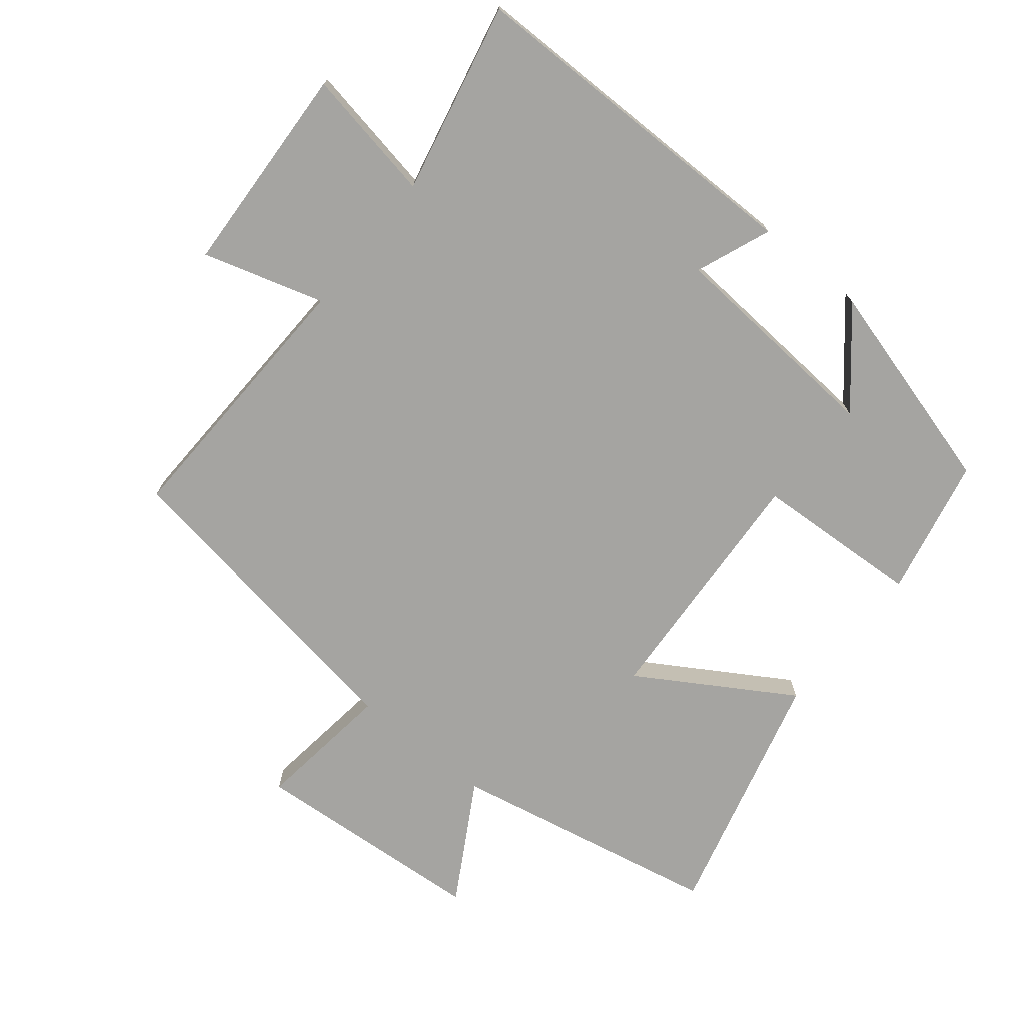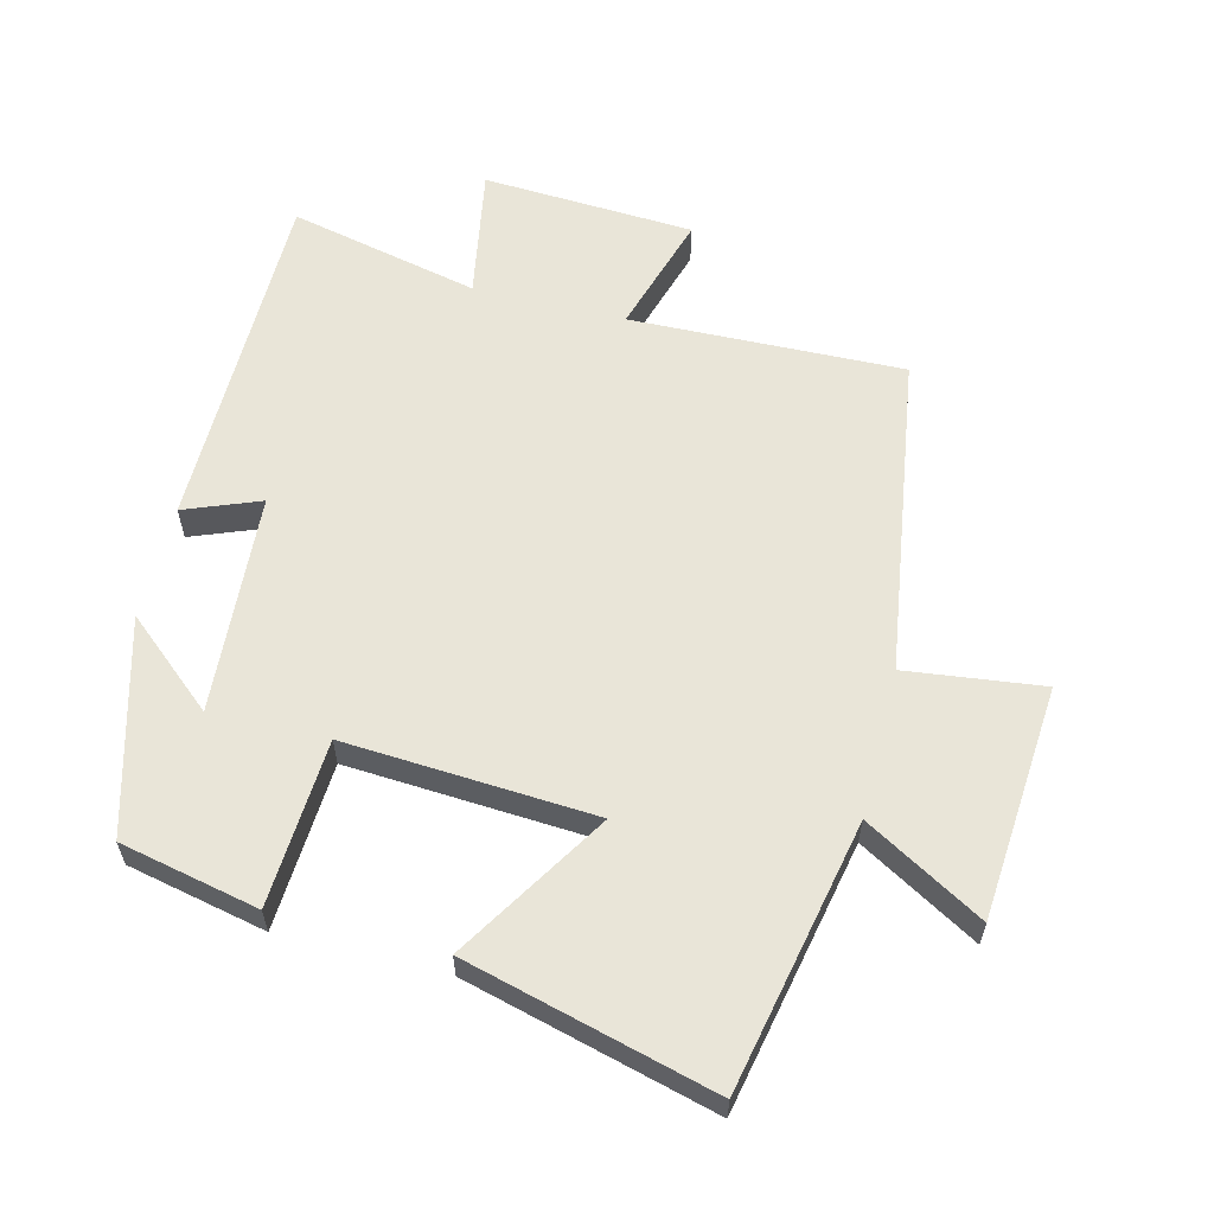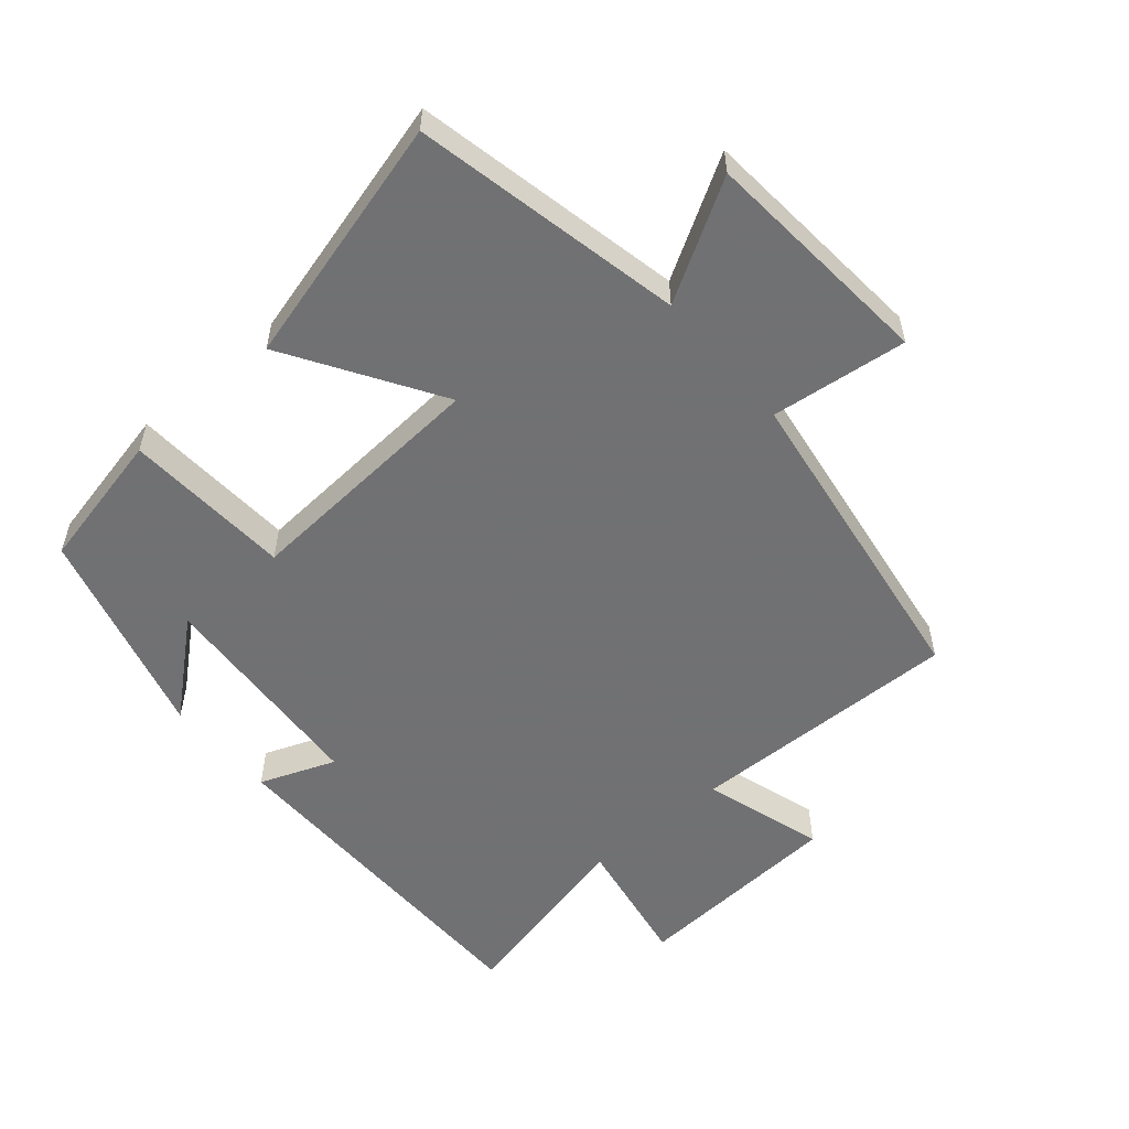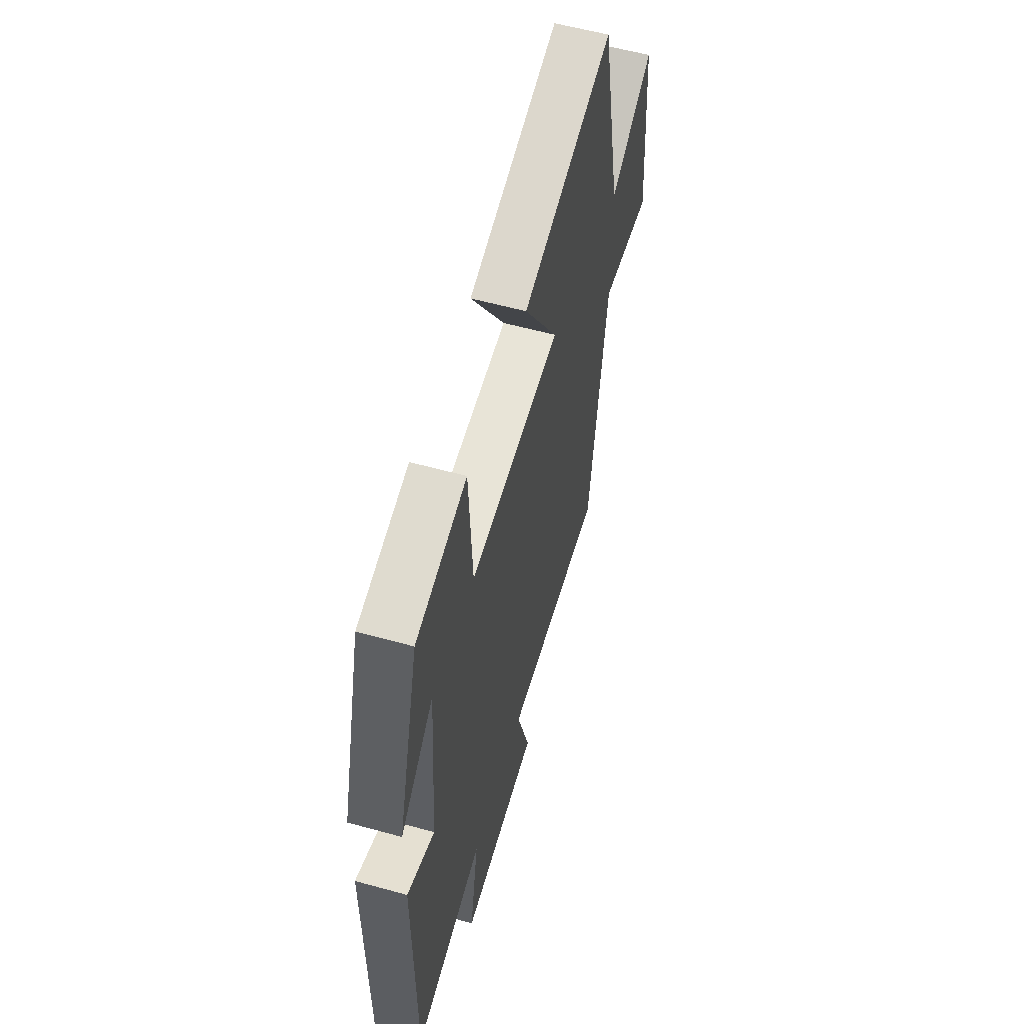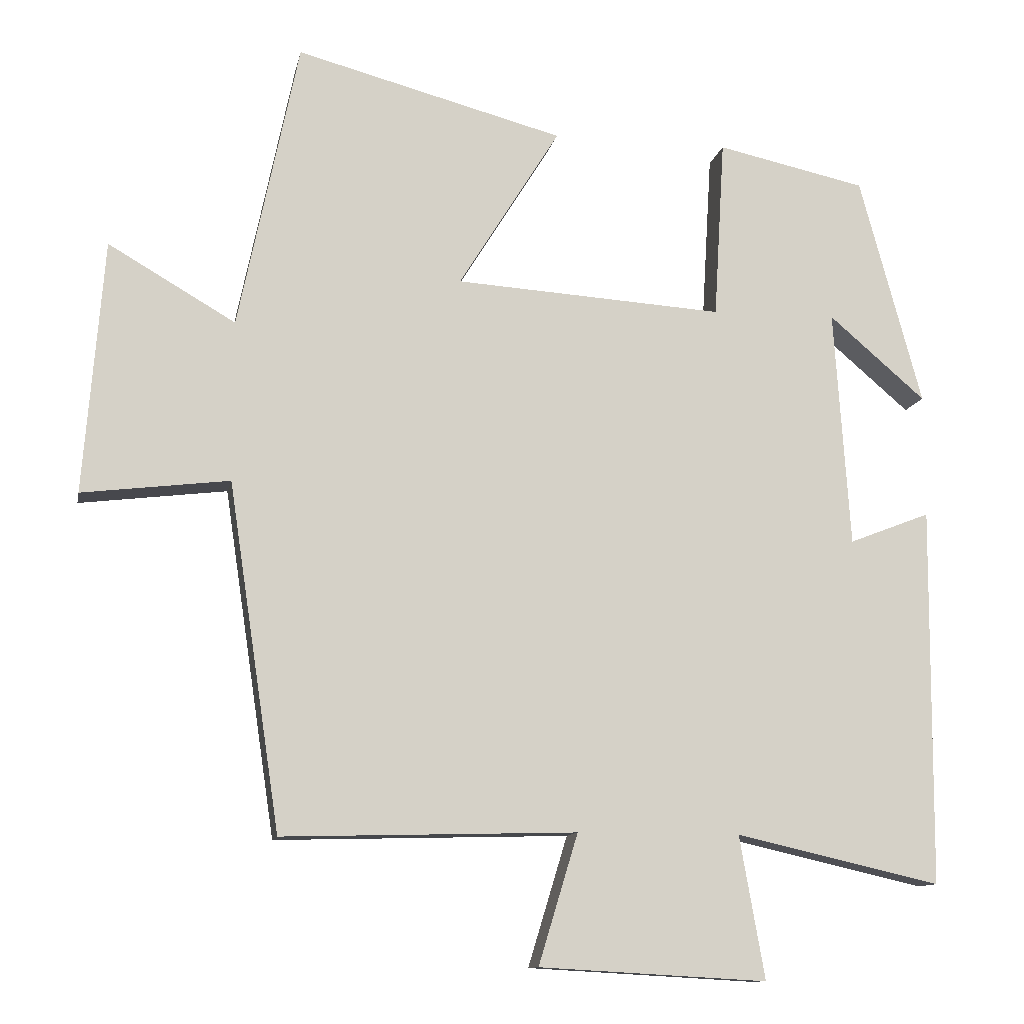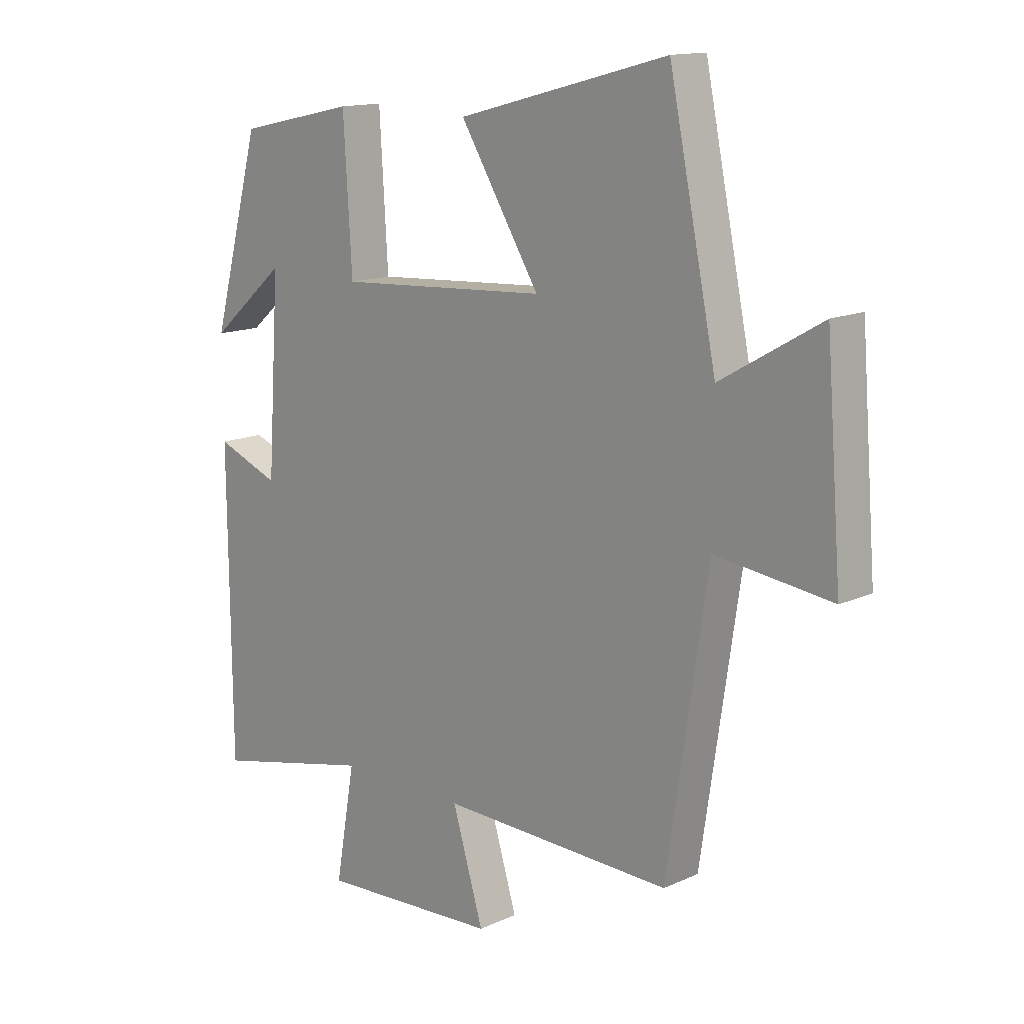
<metadata>
{"format":"obj","ext":"obj","renderer":"f3d","projection":"perspective","resolution":1024,"background":"white","views":[{"elev":-73.2,"azim":-129.3,"up":"+Y"},{"elev":59.7,"azim":14.0,"up":"+Y"},{"elev":-55.3,"azim":40.6,"up":"+Y"},{"elev":57.2,"azim":-73.9,"up":"+Z"},{"elev":-11.5,"azim":168.9,"up":"+Z"},{"elev":14.1,"azim":45.0,"up":"+Z"}]}
</metadata>
<code>
v -0.413 0.07 0.455
v -0.205 0.07 0.5
v -0.19 0.07 0.249
v 0.184 0.07 0.273
v 0.043 0.07 0.5
v 0.416 0.07 0.599
v 0.5 0.07 0.195
v 0.677 0.07 0.298
v 0.705 0.07 -0.054
v 0.5 0.07 -0.029
v 0.428 0.07 -0.511
v 0.018 0.07 -0.5
v 0.073 0.07 -0.681
v -0.245 0.07 -0.699
v -0.21 0.07 -0.5
v -0.496 0.07 -0.565
v -0.5 0.07 -0.037
v -0.387 0.07 -0.081
v -0.365 0.07 0.251
v -0.5 0.07 0.135
v -0.413 0 0.455
v -0.205 0 0.5
v -0.19 0 0.249
v 0.184 0 0.273
v 0.043 0 0.5
v 0.416 0 0.599
v 0.5 0 0.195
v 0.677 0 0.298
v 0.705 0 -0.054
v 0.5 0 -0.029
v 0.428 0 -0.511
v 0.018 0 -0.5
v 0.073 0 -0.681
v -0.245 0 -0.699
v -0.21 0 -0.5
v -0.496 0 -0.565
v -0.5 0 -0.037
v -0.387 0 -0.081
v -0.365 0 0.251
v -0.5 0 0.135
f 19 20 1 2
f 18 19 2 3
f 15 16 17 18
f 15 18 3 4
f 12 13 14 15
f 12 15 4
f 10 11 12 4
f 7 8 9 10
f 6 7 10
f 5 6 10
f 4 5 10
f 22 21 40 39
f 23 22 39 38
f 38 37 36 35
f 24 23 38 35
f 35 34 33 32
f 24 35 32
f 24 32 31 30
f 30 29 28 27
f 30 27 26
f 30 26 25
f 30 25 24
f 1 21 22 2
f 2 22 23 3
f 3 23 24 4
f 4 24 25 5
f 5 25 26 6
f 6 26 27 7
f 7 27 28 8
f 8 28 29 9
f 9 29 30 10
f 10 30 31 11
f 11 31 32 12
f 12 32 33 13
f 13 33 34 14
f 14 34 35 15
f 15 35 36 16
f 16 36 37 17
f 17 37 38 18
f 18 38 39 19
f 19 39 40 20
f 20 40 21 1

</code>
